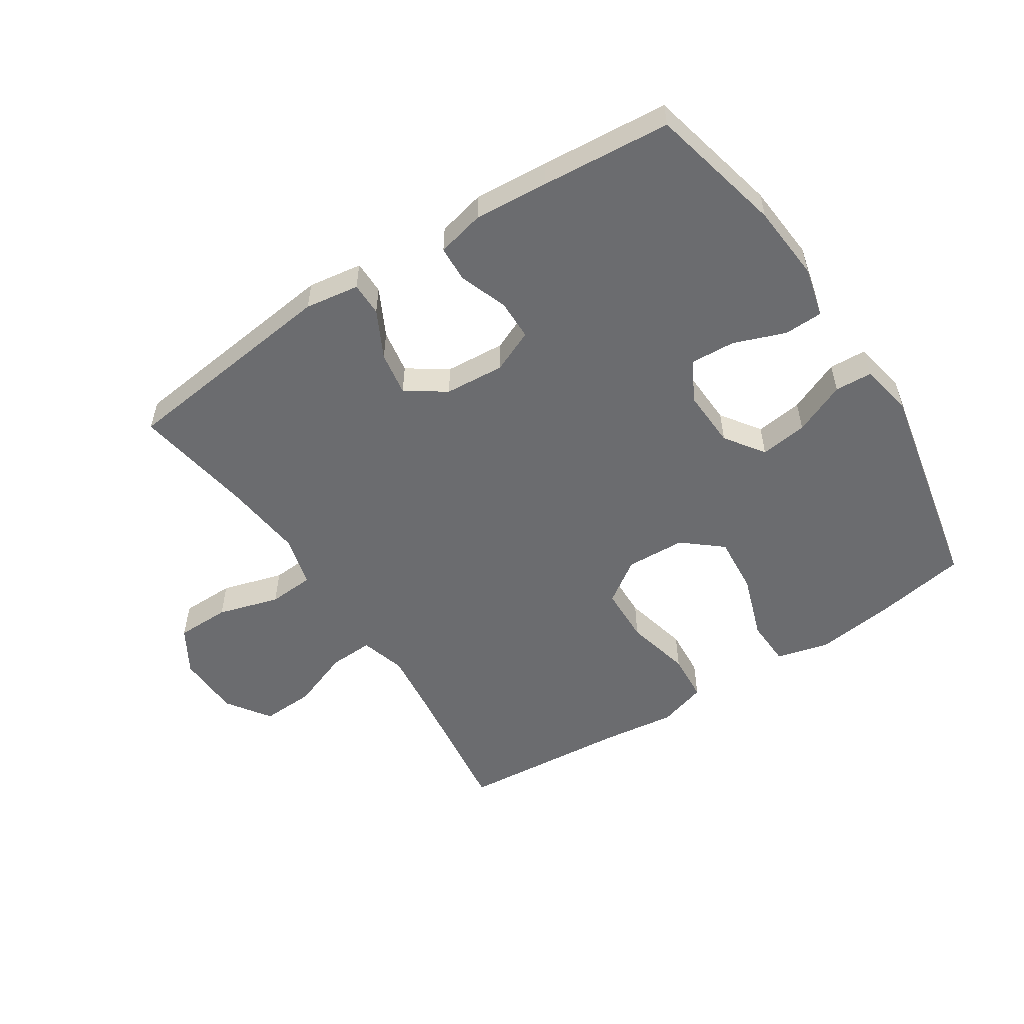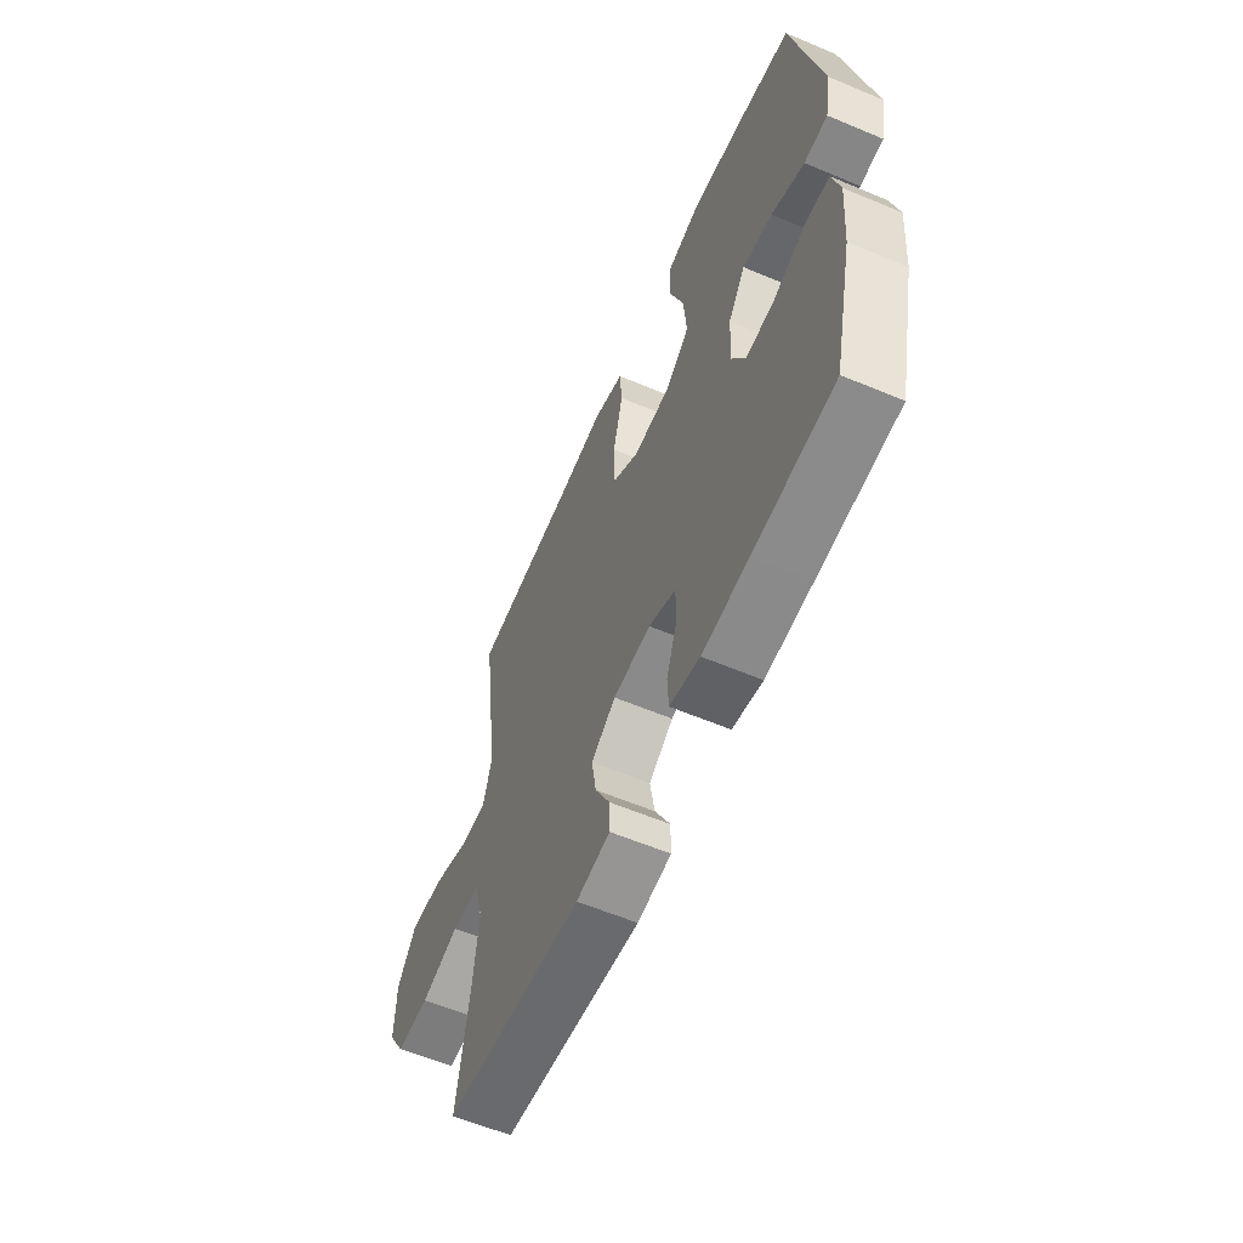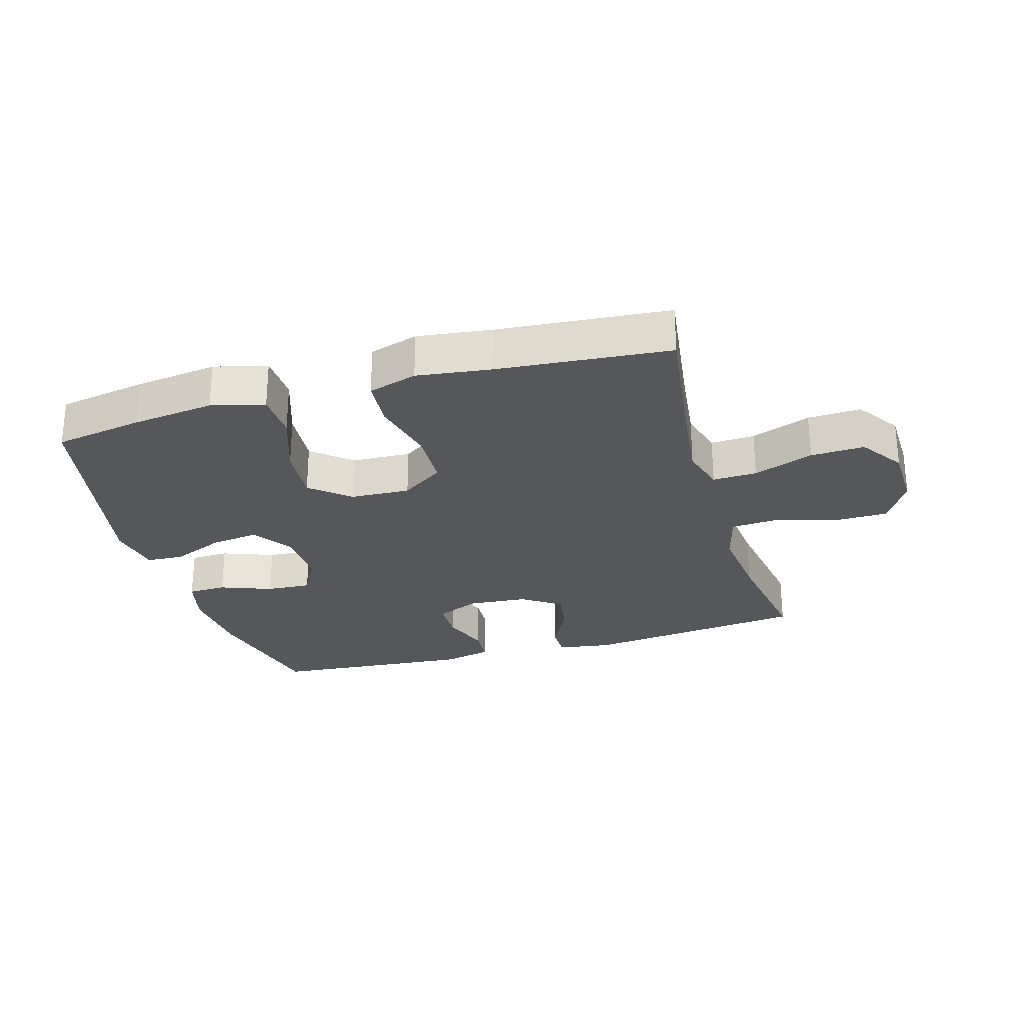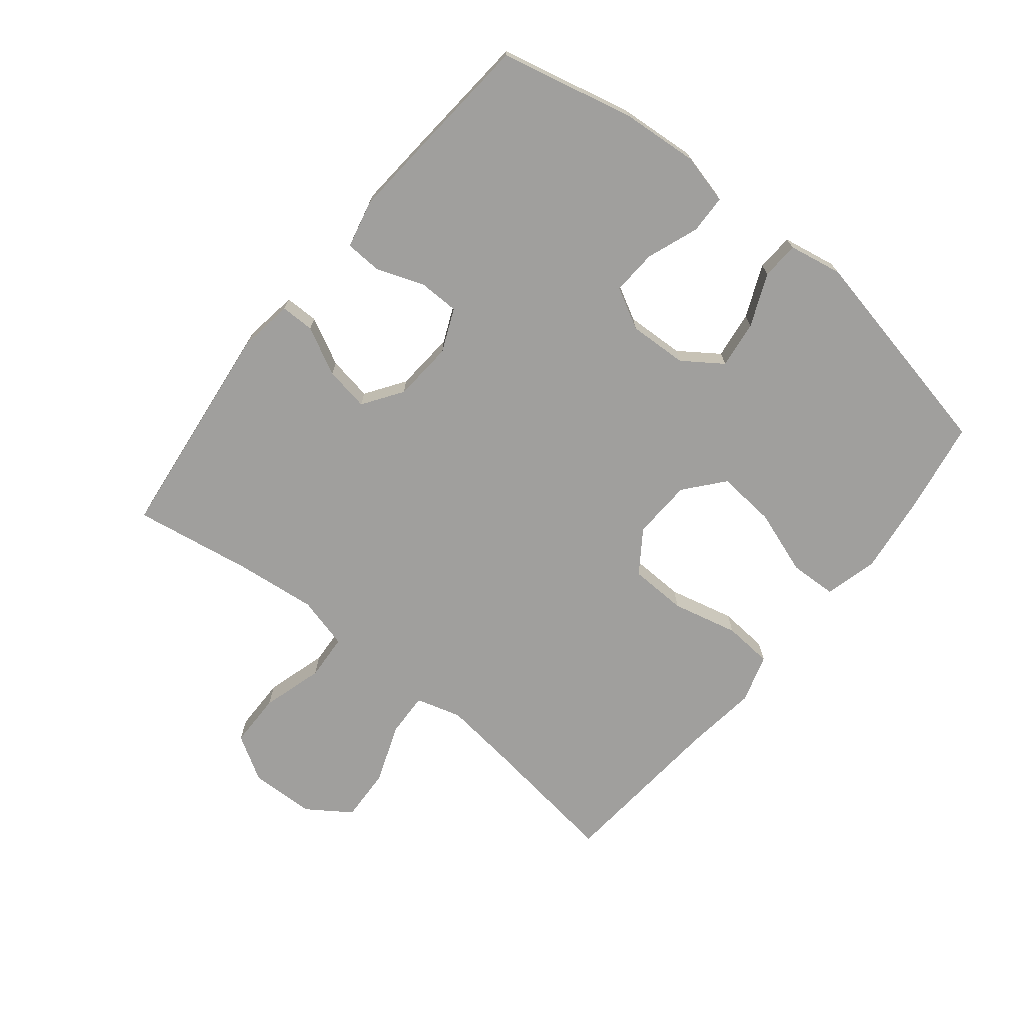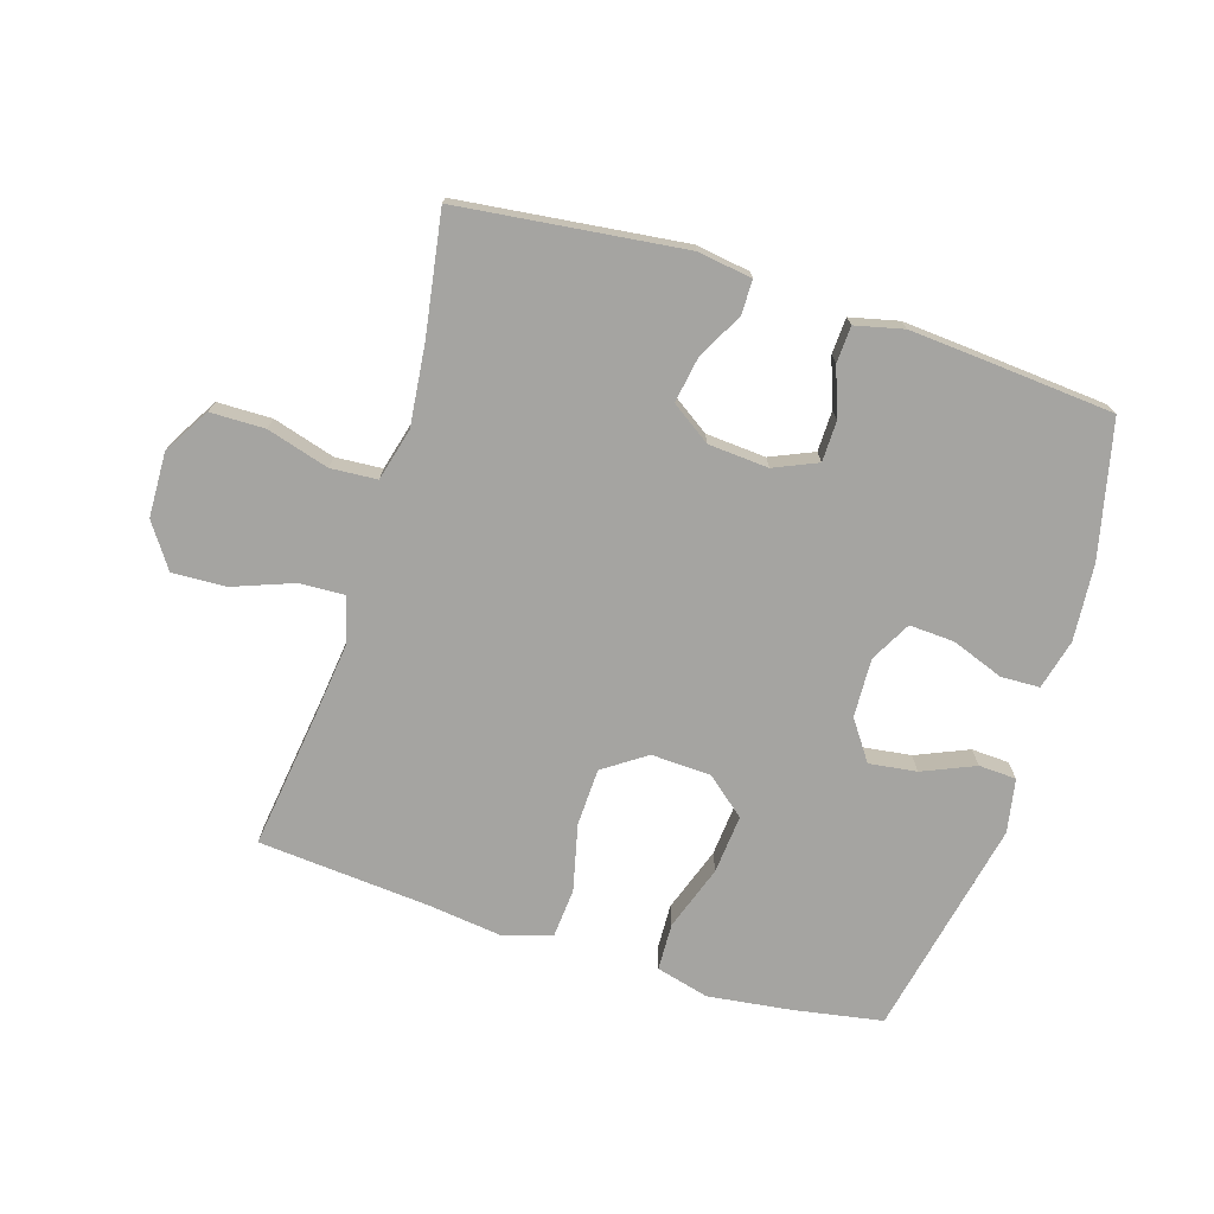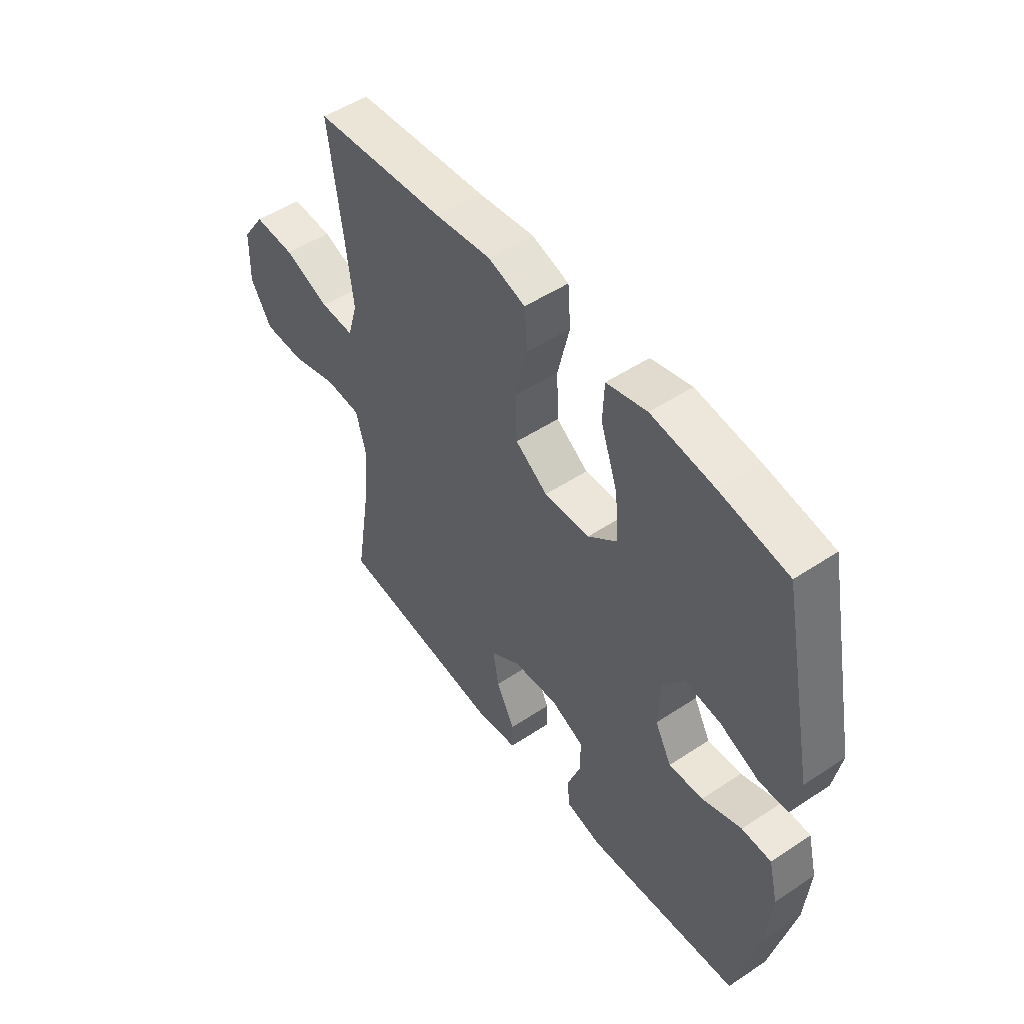
<metadata>
{"format":"obj","ext":"obj","renderer":"f3d","projection":"perspective","resolution":1024,"background":"white","views":[{"elev":-53.7,"azim":-146.9,"up":"+Y"},{"elev":-59.4,"azim":-113.4,"up":"+Z"},{"elev":-27.1,"azim":16.1,"up":"+Y"},{"elev":-71.4,"azim":-128.9,"up":"+Y"},{"elev":-73.3,"azim":162.7,"up":"+Y"},{"elev":50.7,"azim":-125.9,"up":"+Z"}]}
</metadata>
<code>
v 0.5 0.07 -0.5
v 0.142 0.07 -0.542
v 0.055 0.07 -0.529
v 0.055 0.07 -0.475
v 0.094 0.07 -0.399
v 0.106 0.07 -0.328
v 0.043 0.07 -0.285
v -0.053 0.07 -0.278
v -0.122 0.07 -0.308
v -0.123 0.07 -0.373
v -0.095 0.07 -0.45
v -0.098 0.07 -0.508
v -0.175 0.07 -0.526
v -0.294 0.07 -0.517
v -0.5 0.07 -0.5
v -0.55 0.07 -0.285
v -0.56 0.07 -0.162
v -0.54 0.07 -0.082
v -0.478 0.07 -0.08
v -0.395 0.07 -0.111
v -0.323 0.07 -0.115
v -0.288 0.07 -0.05
v -0.292 0.07 0.044
v -0.336 0.07 0.107
v -0.412 0.07 0.097
v -0.496 0.07 0.061
v -0.556 0.07 0.064
v -0.572 0.07 0.15
v -0.5 0.07 0.5
v -0.357 0.07 0.525
v -0.225 0.07 0.542
v -0.14 0.07 0.52
v -0.137 0.07 0.444
v -0.173 0.07 0.34
v -0.181 0.07 0.246
v -0.119 0.07 0.194
v -0.023 0.07 0.19
v 0.045 0.07 0.237
v 0.048 0.07 0.329
v 0.023 0.07 0.435
v 0.029 0.07 0.514
v 0.107 0.07 0.538
v 0.225 0.07 0.523
v 0.5 0.07 0.5
v 0.47 0.07 0.277
v 0.456 0.07 0.159
v 0.477 0.07 0.086
v 0.548 0.07 0.089
v 0.644 0.07 0.125
v 0.73 0.07 0.129
v 0.778 0.07 0.059
v 0.781 0.07 -0.045
v 0.737 0.07 -0.118
v 0.65 0.07 -0.119
v 0.551 0.07 -0.09
v 0.477 0.07 -0.095
v 0.455 0.07 -0.179
v 0.469 0.07 -0.308
v 0.5 0 -0.5
v 0.142 0 -0.542
v 0.055 0 -0.529
v 0.055 0 -0.475
v 0.094 0 -0.399
v 0.106 0 -0.328
v 0.043 0 -0.285
v -0.053 0 -0.278
v -0.122 0 -0.308
v -0.123 0 -0.373
v -0.095 0 -0.45
v -0.098 0 -0.508
v -0.175 0 -0.526
v -0.294 0 -0.517
v -0.5 0 -0.5
v -0.55 0 -0.285
v -0.56 0 -0.162
v -0.54 0 -0.082
v -0.478 0 -0.08
v -0.395 0 -0.111
v -0.323 0 -0.115
v -0.288 0 -0.05
v -0.292 0 0.044
v -0.336 0 0.107
v -0.412 0 0.097
v -0.496 0 0.061
v -0.556 0 0.064
v -0.572 0 0.15
v -0.5 0 0.5
v -0.357 0 0.525
v -0.225 0 0.542
v -0.14 0 0.52
v -0.137 0 0.444
v -0.173 0 0.34
v -0.181 0 0.246
v -0.119 0 0.194
v -0.023 0 0.19
v 0.045 0 0.237
v 0.048 0 0.329
v 0.023 0 0.435
v 0.029 0 0.514
v 0.107 0 0.538
v 0.225 0 0.523
v 0.5 0 0.5
v 0.47 0 0.277
v 0.456 0 0.159
v 0.477 0 0.086
v 0.548 0 0.089
v 0.644 0 0.125
v 0.73 0 0.129
v 0.778 0 0.059
v 0.781 0 -0.045
v 0.737 0 -0.118
v 0.65 0 -0.119
v 0.551 0 -0.09
v 0.477 0 -0.095
v 0.455 0 -0.179
v 0.469 0 -0.308
f 52 53 54 55
f 52 55 56
f 51 52 56
f 48 49 50 51
f 47 48 51 56
f 46 47 56 57
f 43 44 45
f 43 45 46
f 42 43 46 57
f 39 40 41 42
f 38 39 42 57
f 31 32 33 34
f 31 34 35
f 30 31 35
f 29 30 35
f 28 29 35 36
f 25 26 27 28
f 24 25 28 36
f 17 18 19 20
f 17 20 21
f 16 17 21
f 15 16 21
f 14 15 21 22
f 10 11 12 13
f 9 10 13 14
f 2 3 4 5
f 58 1 2 5
f 58 5 6
f 37 38 57 58
f 37 58 6 7
f 23 24 36 37
f 22 23 37 7
f 9 14 22
f 8 9 22
f 7 8 22
f 113 112 111 110
f 114 113 110
f 114 110 109
f 109 108 107 106
f 114 109 106 105
f 115 114 105 104
f 103 102 101
f 104 103 101
f 115 104 101 100
f 100 99 98 97
f 115 100 97 96
f 92 91 90 89
f 93 92 89
f 93 89 88
f 93 88 87
f 94 93 87 86
f 86 85 84 83
f 94 86 83 82
f 78 77 76 75
f 79 78 75
f 79 75 74
f 79 74 73
f 80 79 73 72
f 71 70 69 68
f 72 71 68 67
f 63 62 61 60
f 63 60 59 116
f 64 63 116
f 116 115 96 95
f 65 64 116 95
f 95 94 82 81
f 65 95 81 80
f 80 72 67
f 80 67 66
f 80 66 65
f 1 59 60 2
f 2 60 61 3
f 3 61 62 4
f 4 62 63 5
f 5 63 64 6
f 6 64 65 7
f 7 65 66 8
f 8 66 67 9
f 9 67 68 10
f 10 68 69 11
f 11 69 70 12
f 12 70 71 13
f 13 71 72 14
f 14 72 73 15
f 15 73 74 16
f 16 74 75 17
f 17 75 76 18
f 18 76 77 19
f 19 77 78 20
f 20 78 79 21
f 21 79 80 22
f 22 80 81 23
f 23 81 82 24
f 24 82 83 25
f 25 83 84 26
f 26 84 85 27
f 27 85 86 28
f 28 86 87 29
f 29 87 88 30
f 30 88 89 31
f 31 89 90 32
f 32 90 91 33
f 33 91 92 34
f 34 92 93 35
f 35 93 94 36
f 36 94 95 37
f 37 95 96 38
f 38 96 97 39
f 39 97 98 40
f 40 98 99 41
f 41 99 100 42
f 42 100 101 43
f 43 101 102 44
f 44 102 103 45
f 45 103 104 46
f 46 104 105 47
f 47 105 106 48
f 48 106 107 49
f 49 107 108 50
f 50 108 109 51
f 51 109 110 52
f 52 110 111 53
f 53 111 112 54
f 54 112 113 55
f 55 113 114 56
f 56 114 115 57
f 57 115 116 58
f 58 116 59 1

</code>
